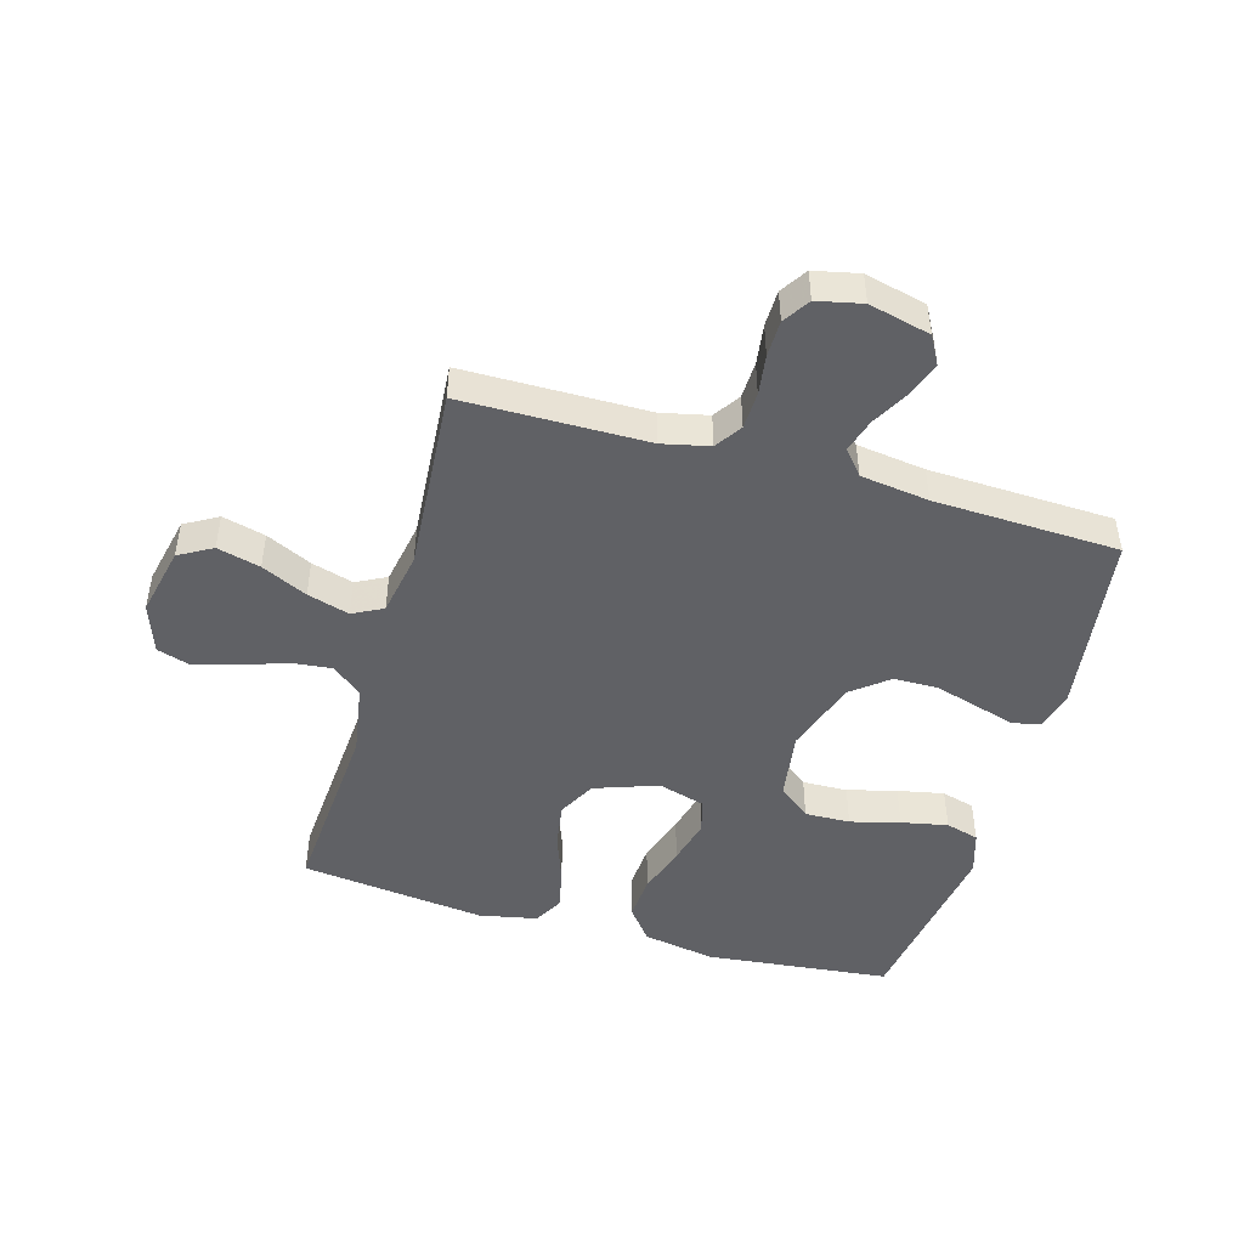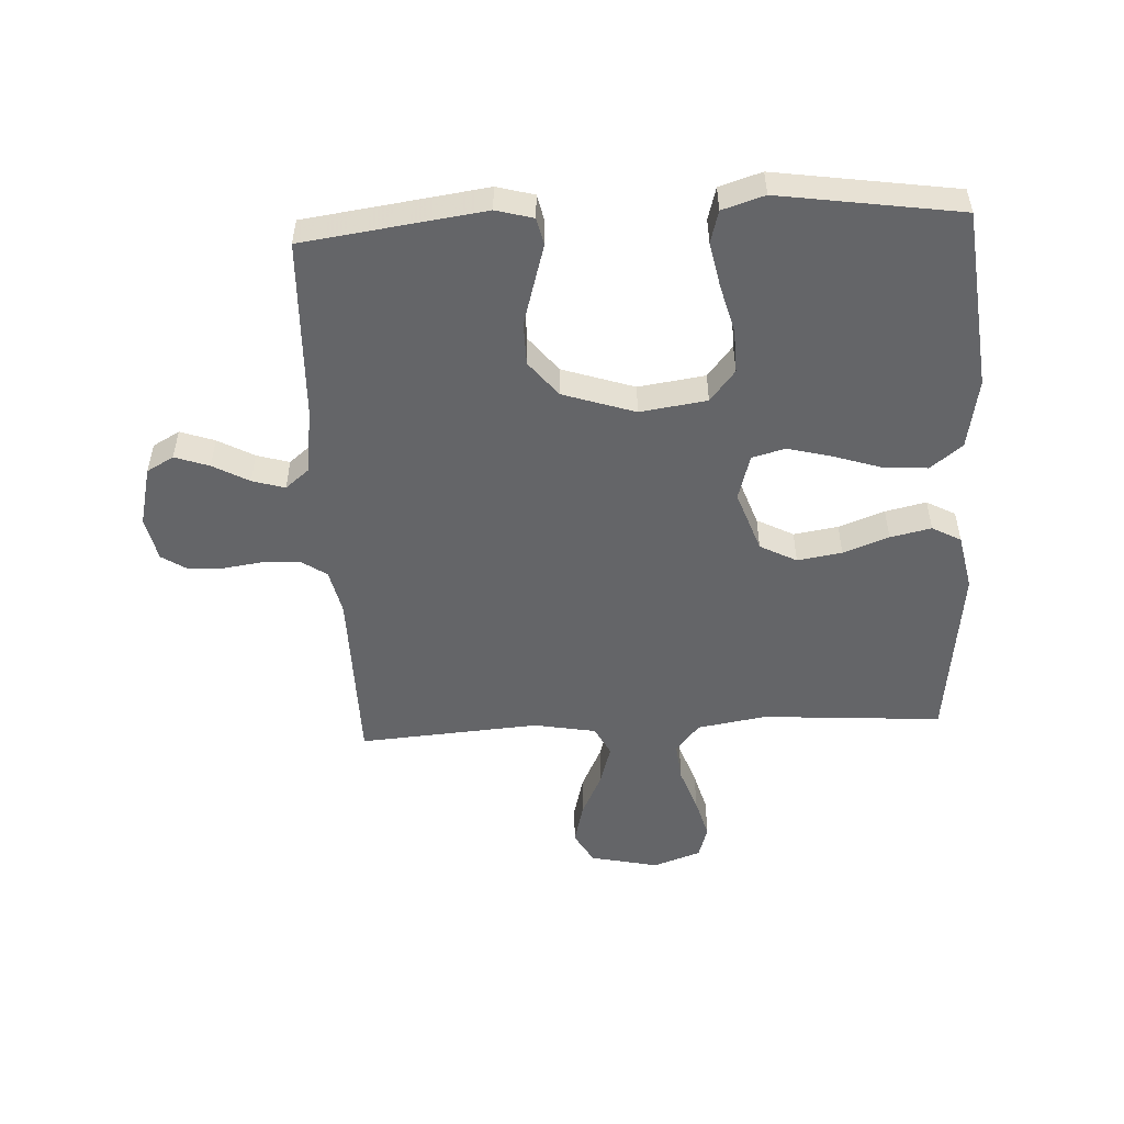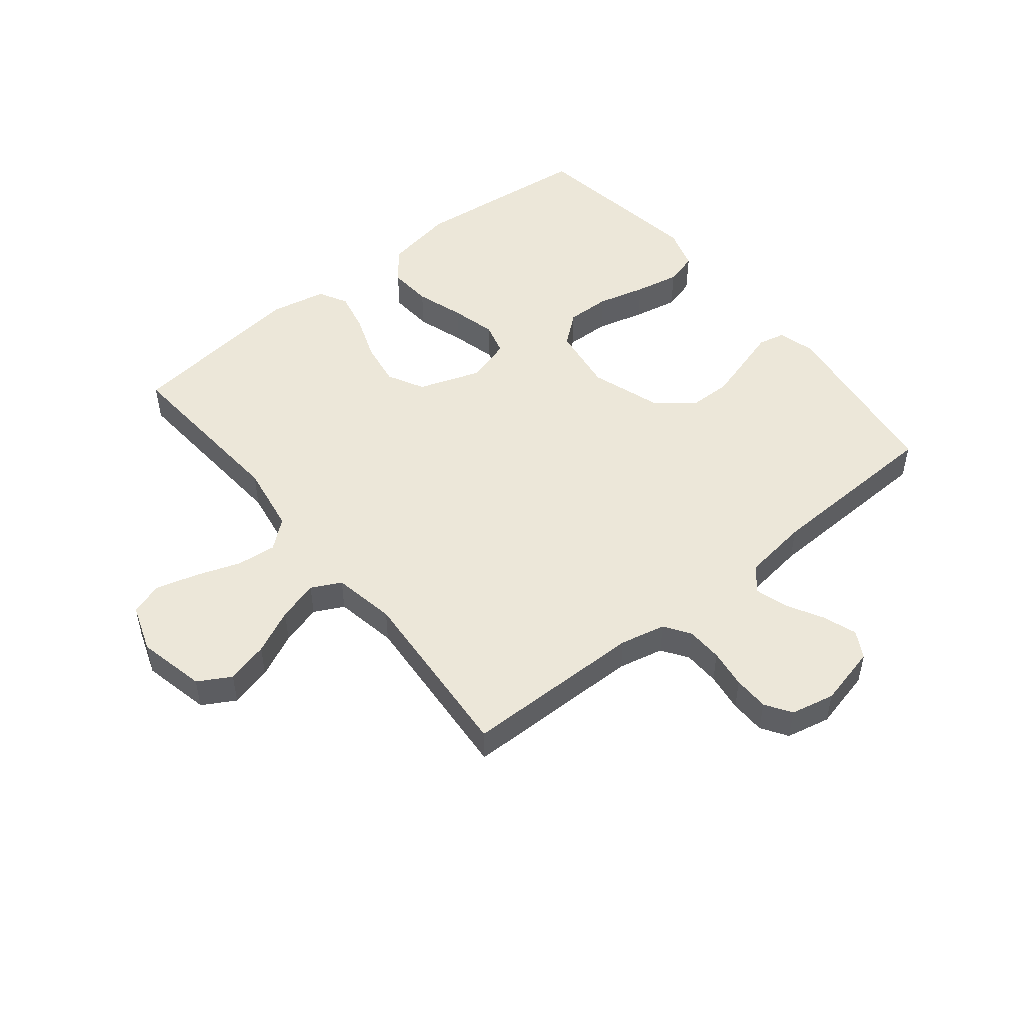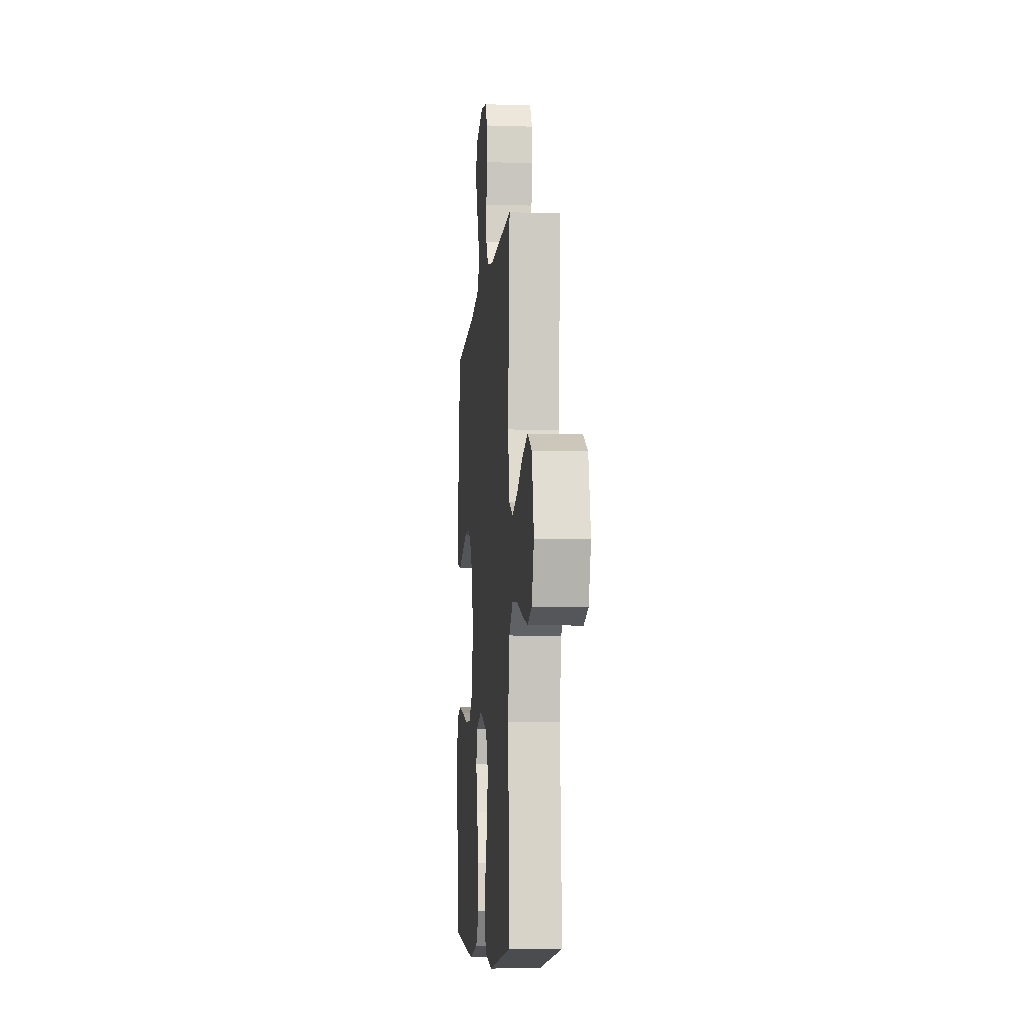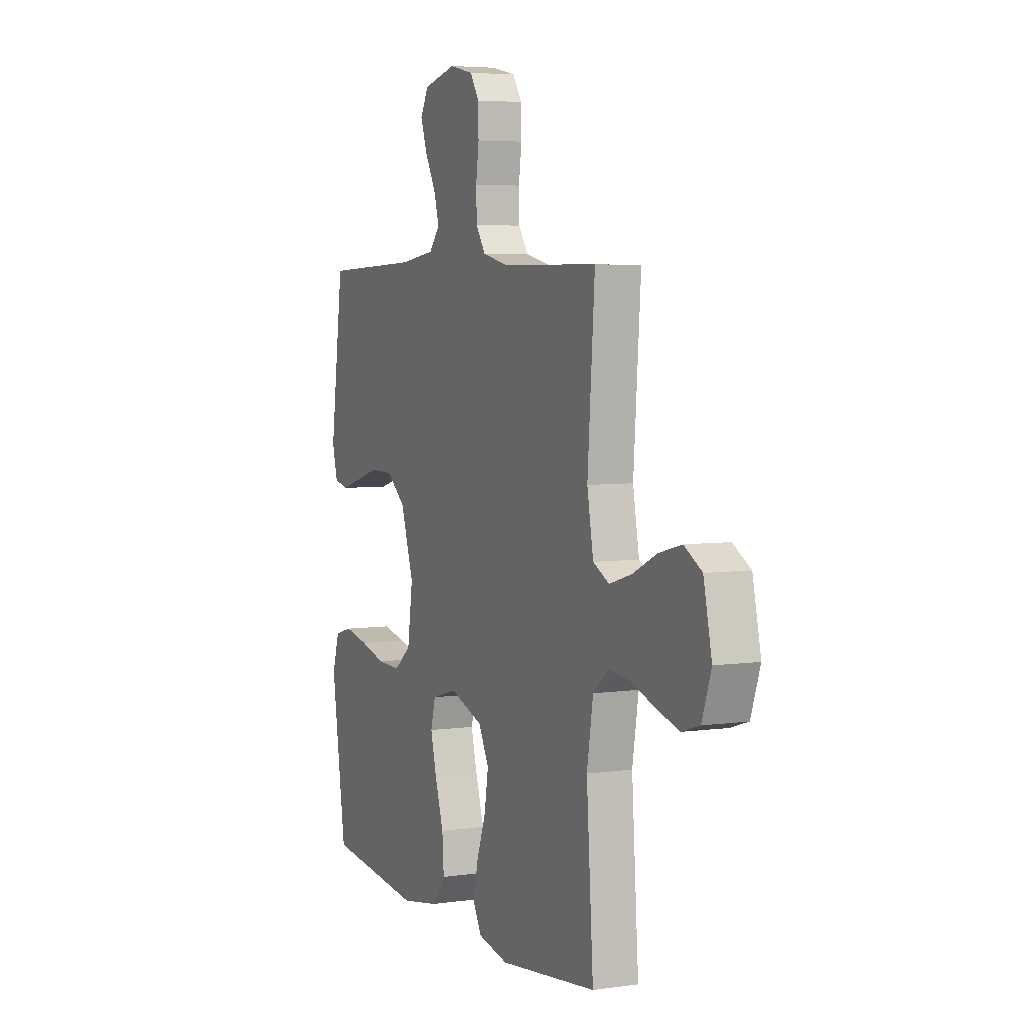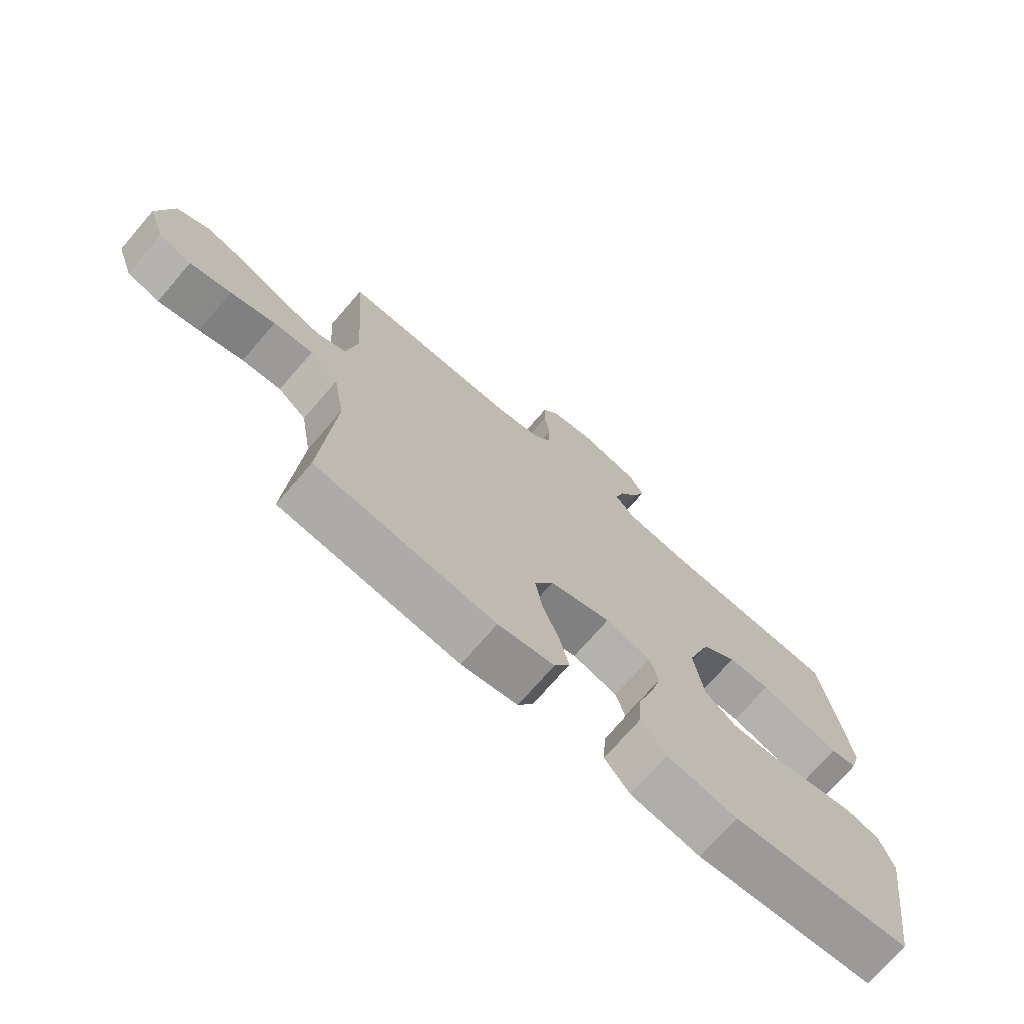
<metadata>
{"format":"obj","ext":"obj","renderer":"f3d","projection":"perspective","resolution":1024,"background":"white","views":[{"elev":-47.4,"azim":-16.0,"up":"+Y"},{"elev":-51.6,"azim":93.0,"up":"+Y"},{"elev":50.1,"azim":-38.9,"up":"+Y"},{"elev":-8.4,"azim":-95.1,"up":"+Z"},{"elev":5.0,"azim":-114.0,"up":"+Z"},{"elev":-72.9,"azim":-40.9,"up":"+Z"}]}
</metadata>
<code>
v 0.5 0.07 -0.5
v 0.2 0.07 -0.532
v 0.083 0.07 -0.511
v 0.041 0.07 -0.458
v 0.046 0.07 -0.385
v 0.072 0.07 -0.305
v 0.091 0.07 -0.231
v 0.076 0.07 -0.176
v 0 0.07 -0.154
v -0.103 0.07 -0.19
v -0.135 0.07 -0.251
v -0.123 0.07 -0.325
v -0.095 0.07 -0.401
v -0.08 0.07 -0.469
v -0.106 0.07 -0.517
v -0.2 0.07 -0.536
v -0.5 0.07 -0.5
v -0.479 0.07 -0.2
v -0.498 0.07 -0.085
v -0.546 0.07 -0.045
v -0.612 0.07 -0.052
v -0.686 0.07 -0.078
v -0.755 0.07 -0.097
v -0.809 0.07 -0.08
v -0.837 0.07 0
v -0.812 0.07 0.113
v -0.758 0.07 0.144
v -0.688 0.07 0.126
v -0.614 0.07 0.091
v -0.546 0.07 0.071
v -0.497 0.07 0.096
v -0.478 0.07 0.2
v -0.5 0.07 0.5
v -0.2 0.07 0.503
v -0.124 0.07 0.52
v -0.095 0.07 0.563
v -0.093 0.07 0.623
v -0.102 0.07 0.688
v -0.101 0.07 0.747
v -0.073 0.07 0.79
v 0 0.07 0.806
v 0.1 0.07 0.782
v 0.125 0.07 0.737
v 0.105 0.07 0.68
v 0.072 0.07 0.62
v 0.056 0.07 0.566
v 0.089 0.07 0.526
v 0.2 0.07 0.511
v 0.5 0.07 0.5
v 0.541 0.07 0.2
v 0.524 0.07 0.138
v 0.479 0.07 0.128
v 0.415 0.07 0.147
v 0.343 0.07 0.168
v 0.272 0.07 0.167
v 0.213 0.07 0.12
v 0.173 0.07 0
v 0.189 0.07 -0.111
v 0.241 0.07 -0.153
v 0.314 0.07 -0.151
v 0.394 0.07 -0.13
v 0.469 0.07 -0.115
v 0.523 0.07 -0.13
v 0.545 0.07 -0.2
v 0.5 0 -0.5
v 0.2 0 -0.532
v 0.083 0 -0.511
v 0.041 0 -0.458
v 0.046 0 -0.385
v 0.072 0 -0.305
v 0.091 0 -0.231
v 0.076 0 -0.176
v 0 0 -0.154
v -0.103 0 -0.19
v -0.135 0 -0.251
v -0.123 0 -0.325
v -0.095 0 -0.401
v -0.08 0 -0.469
v -0.106 0 -0.517
v -0.2 0 -0.536
v -0.5 0 -0.5
v -0.479 0 -0.2
v -0.498 0 -0.085
v -0.546 0 -0.045
v -0.612 0 -0.052
v -0.686 0 -0.078
v -0.755 0 -0.097
v -0.809 0 -0.08
v -0.837 0 0
v -0.812 0 0.113
v -0.758 0 0.144
v -0.688 0 0.126
v -0.614 0 0.091
v -0.546 0 0.071
v -0.497 0 0.096
v -0.478 0 0.2
v -0.5 0 0.5
v -0.2 0 0.503
v -0.124 0 0.52
v -0.095 0 0.563
v -0.093 0 0.623
v -0.102 0 0.688
v -0.101 0 0.747
v -0.073 0 0.79
v 0 0 0.806
v 0.1 0 0.782
v 0.125 0 0.737
v 0.105 0 0.68
v 0.072 0 0.62
v 0.056 0 0.566
v 0.089 0 0.526
v 0.2 0 0.511
v 0.5 0 0.5
v 0.541 0 0.2
v 0.524 0 0.138
v 0.479 0 0.128
v 0.415 0 0.147
v 0.343 0 0.168
v 0.272 0 0.167
v 0.213 0 0.12
v 0.173 0 0
v 0.189 0 -0.111
v 0.241 0 -0.153
v 0.314 0 -0.151
v 0.394 0 -0.13
v 0.469 0 -0.115
v 0.523 0 -0.13
v 0.545 0 -0.2
f 60 61 62 63
f 60 63 64 1
f 50 51 52 53
f 48 49 50 53
f 47 48 53 54
f 46 47 54 55
f 42 43 44 45
f 42 45 46
f 41 42 46
f 40 41 46
f 37 38 39 40
f 36 37 40 46
f 35 36 46 55
f 32 33 34
f 31 32 34 35
f 26 27 28 29
f 26 29 30
f 25 26 30
f 24 25 30
f 21 22 23 24
f 21 24 30 31
f 15 16 17 18
f 15 18 19
f 12 13 14 15
f 11 12 15 19
f 10 11 19 20
f 3 4 5 6
f 3 6 7
f 2 3 7
f 59 60 1 2
f 58 59 2 7
f 57 58 7 8
f 56 57 8 9
f 31 35 55 56
f 20 21 31 56
f 9 10 20 56
f 127 126 125 124
f 65 128 127 124
f 117 116 115 114
f 117 114 113 112
f 118 117 112 111
f 119 118 111 110
f 109 108 107 106
f 110 109 106
f 110 106 105
f 110 105 104
f 104 103 102 101
f 110 104 101 100
f 119 110 100 99
f 98 97 96
f 99 98 96 95
f 93 92 91 90
f 94 93 90
f 94 90 89
f 94 89 88
f 88 87 86 85
f 95 94 88 85
f 82 81 80 79
f 83 82 79
f 79 78 77 76
f 83 79 76 75
f 84 83 75 74
f 70 69 68 67
f 71 70 67
f 71 67 66
f 66 65 124 123
f 71 66 123 122
f 72 71 122 121
f 73 72 121 120
f 120 119 99 95
f 120 95 85 84
f 120 84 74 73
f 1 65 66 2
f 2 66 67 3
f 3 67 68 4
f 4 68 69 5
f 5 69 70 6
f 6 70 71 7
f 7 71 72 8
f 8 72 73 9
f 9 73 74 10
f 10 74 75 11
f 11 75 76 12
f 12 76 77 13
f 13 77 78 14
f 14 78 79 15
f 15 79 80 16
f 16 80 81 17
f 17 81 82 18
f 18 82 83 19
f 19 83 84 20
f 20 84 85 21
f 21 85 86 22
f 22 86 87 23
f 23 87 88 24
f 24 88 89 25
f 25 89 90 26
f 26 90 91 27
f 27 91 92 28
f 28 92 93 29
f 29 93 94 30
f 30 94 95 31
f 31 95 96 32
f 32 96 97 33
f 33 97 98 34
f 34 98 99 35
f 35 99 100 36
f 36 100 101 37
f 37 101 102 38
f 38 102 103 39
f 39 103 104 40
f 40 104 105 41
f 41 105 106 42
f 42 106 107 43
f 43 107 108 44
f 44 108 109 45
f 45 109 110 46
f 46 110 111 47
f 47 111 112 48
f 48 112 113 49
f 49 113 114 50
f 50 114 115 51
f 51 115 116 52
f 52 116 117 53
f 53 117 118 54
f 54 118 119 55
f 55 119 120 56
f 56 120 121 57
f 57 121 122 58
f 58 122 123 59
f 59 123 124 60
f 60 124 125 61
f 61 125 126 62
f 62 126 127 63
f 63 127 128 64
f 64 128 65 1

</code>
